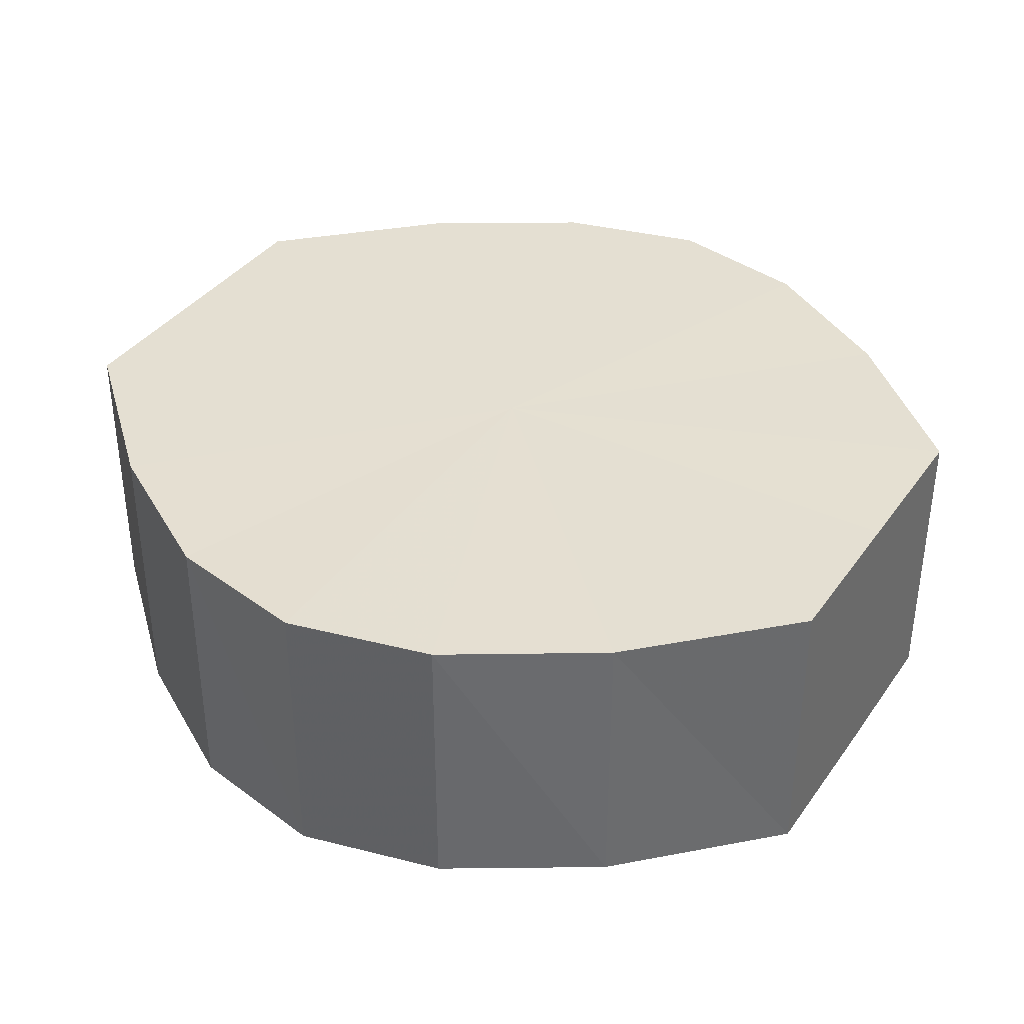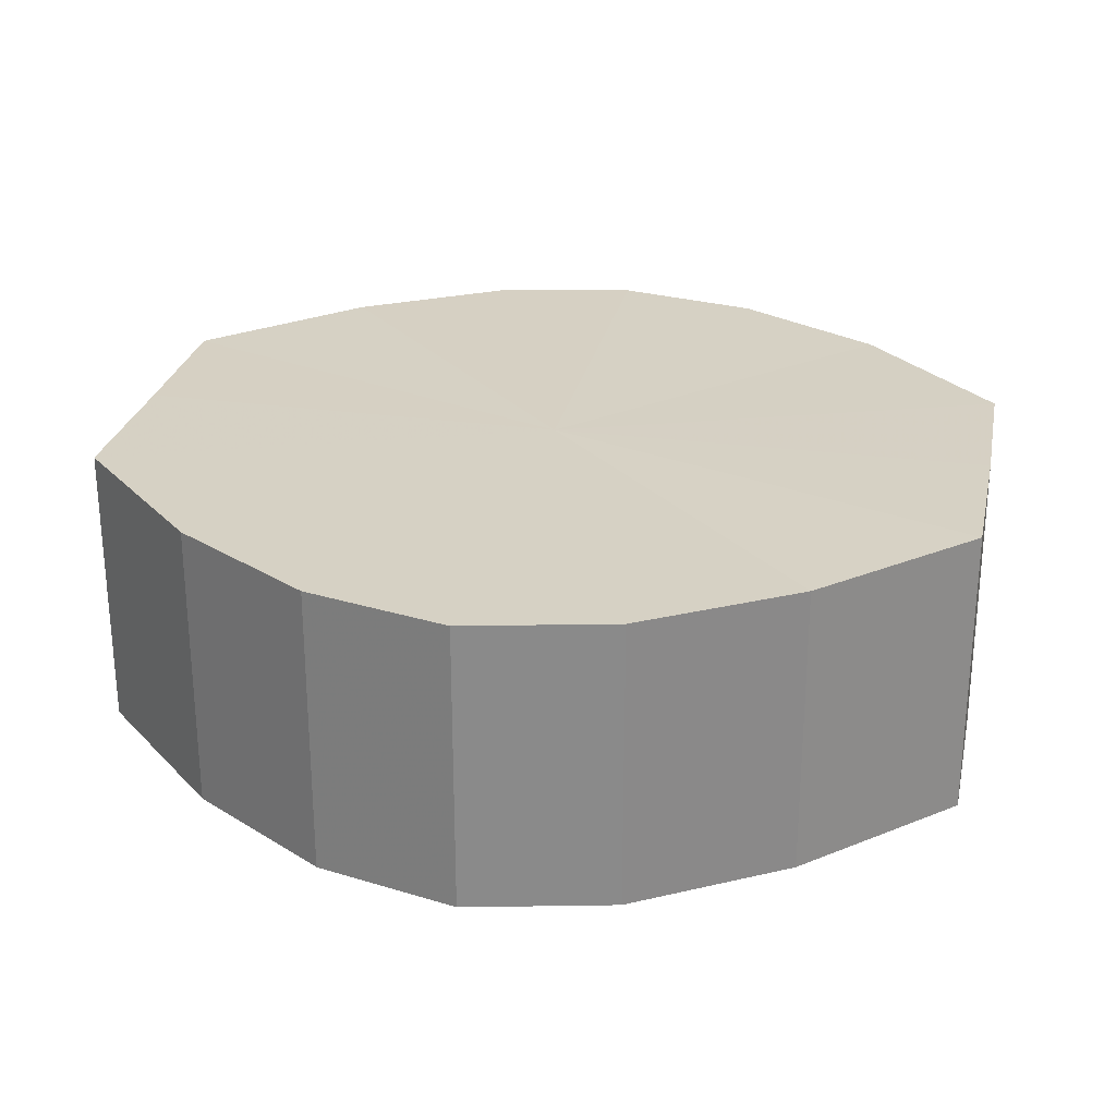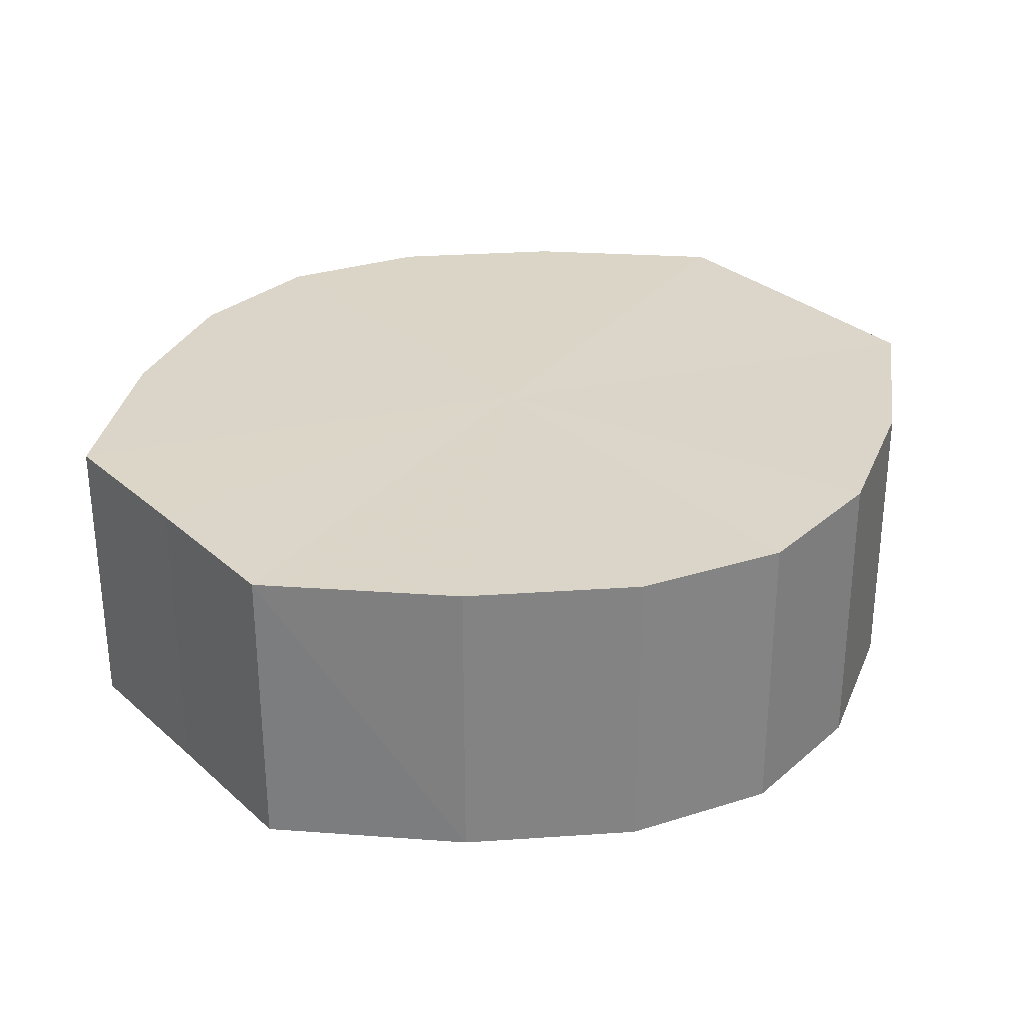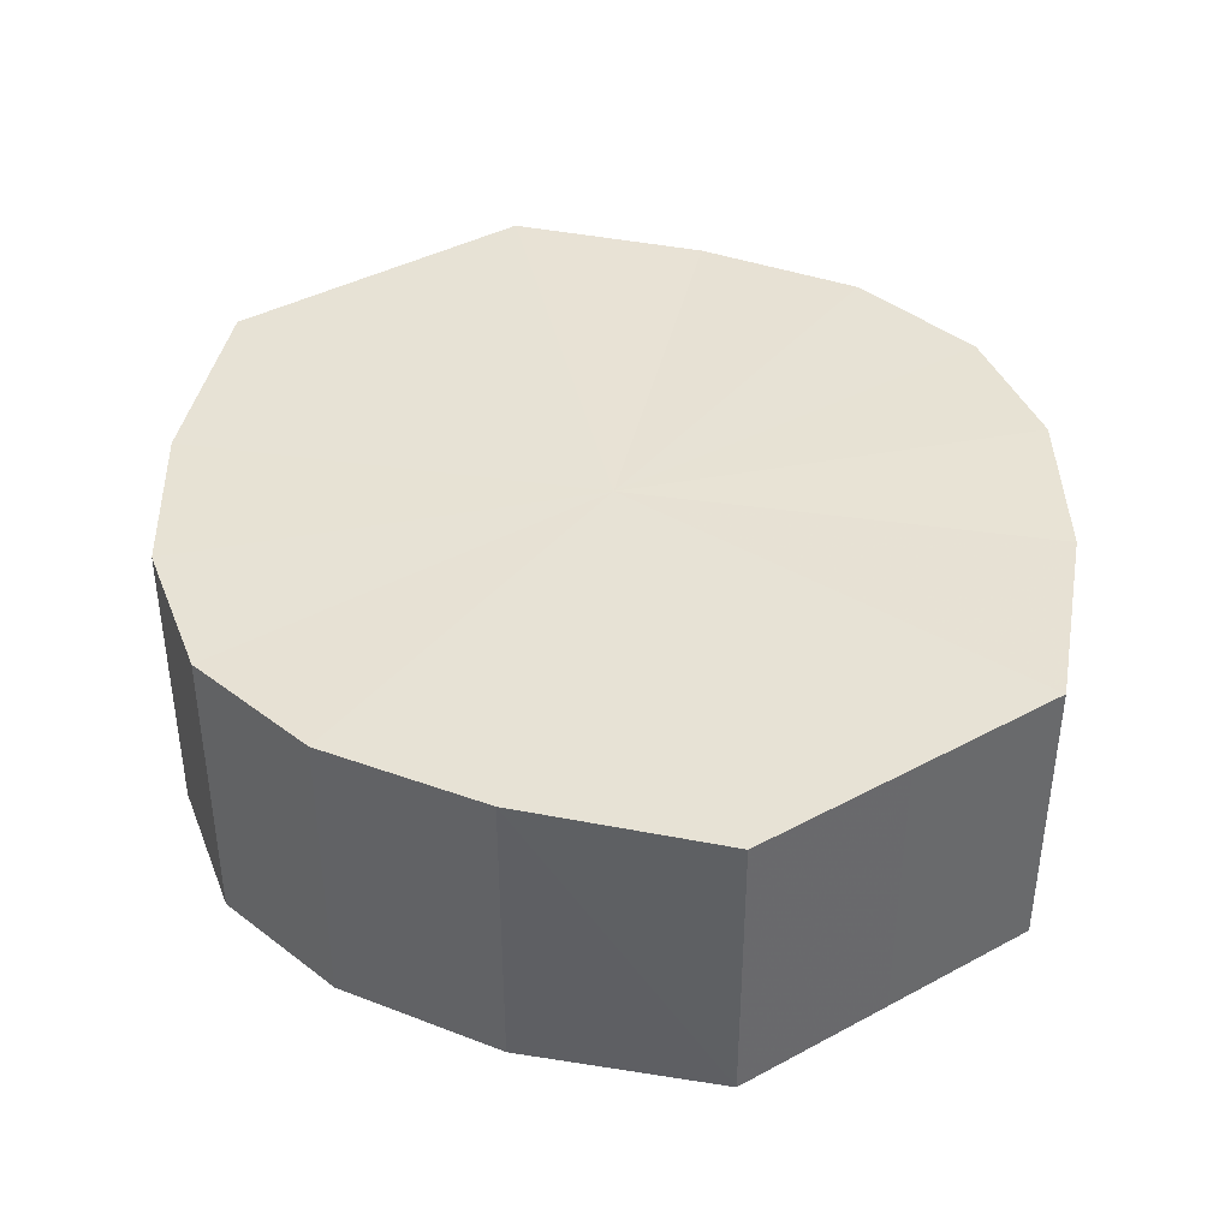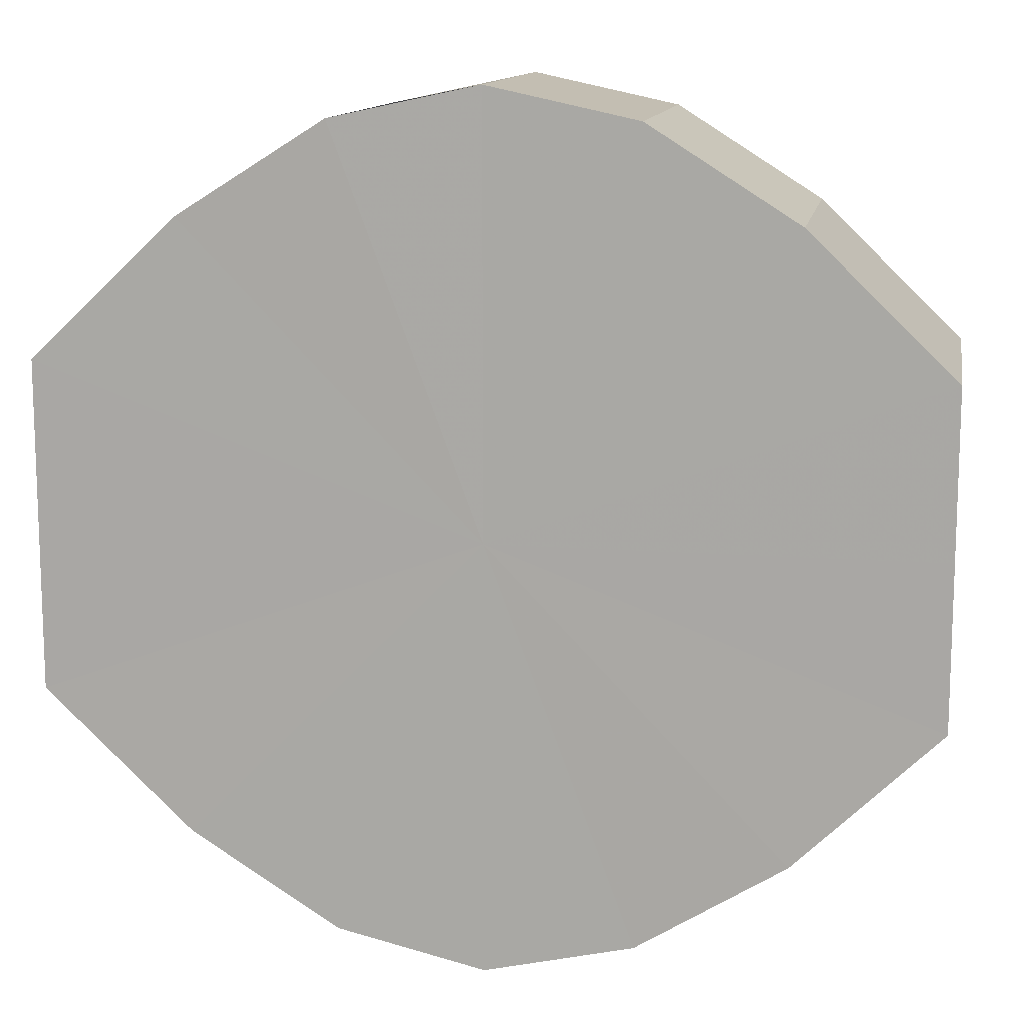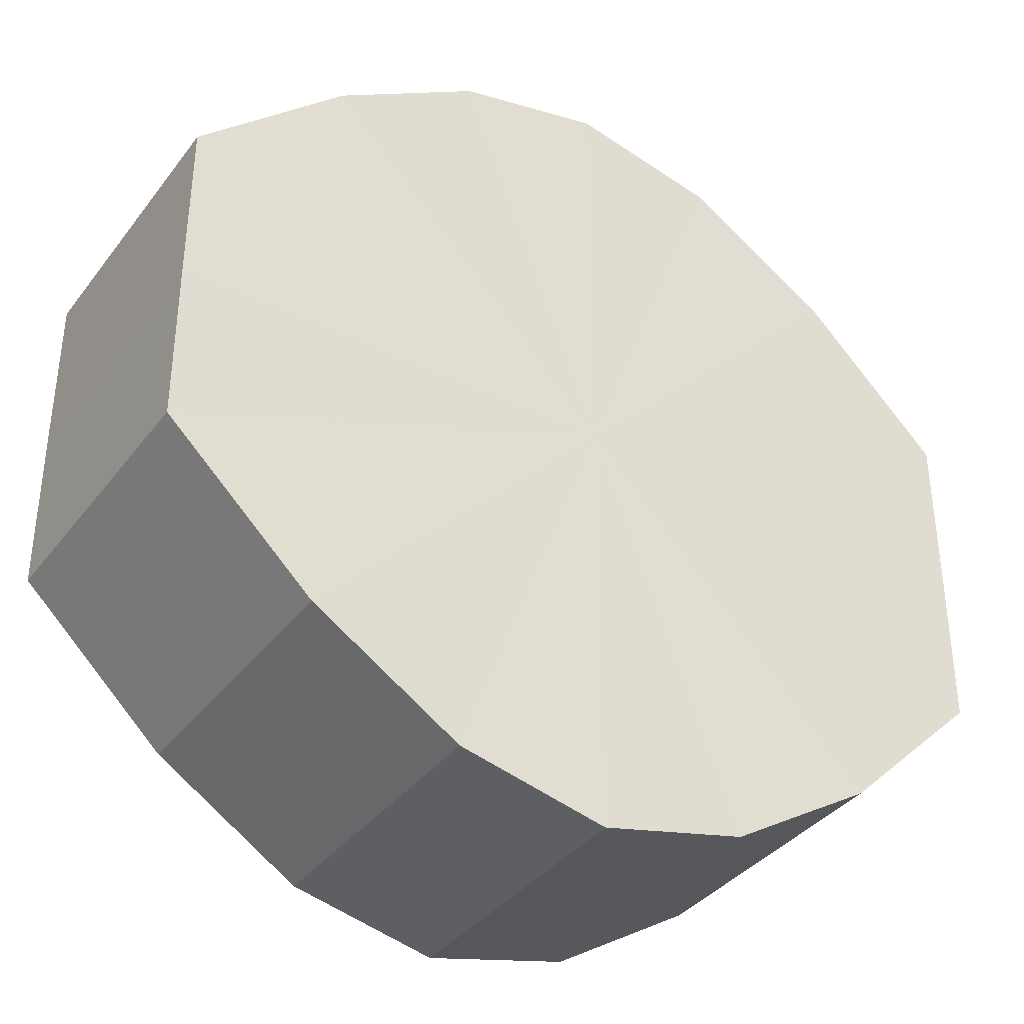
<metadata>
{"format":"obj","ext":"obj","renderer":"f3d","projection":"perspective","resolution":1024,"background":"white","views":[{"elev":37.2,"azim":30.9,"up":"+Y"},{"elev":26.7,"azim":-168.1,"up":"+Y"},{"elev":29.6,"azim":142.0,"up":"+Y"},{"elev":40.4,"azim":-123.4,"up":"+Y"},{"elev":12.5,"azim":10.2,"up":"+Z"},{"elev":-37.0,"azim":-32.6,"up":"+Z"}]}
</metadata>
<code>
o 29314
v 2242 1864 13.13
v 2242 1864 13.14
v 2242 1864 13.13
v 2242 1864 13.15
v 2242 1864 13.14
v 2242 1864 13.12
v 2242 1864 13.12
v 2242 1864 13.16
v 2242 1864 13.15
v 2242 1864 13.11
v 2242 1864 13.11
v 2242 1864 13.16
v 2242 1864 13.16
v 2242 1864 13.1
v 2242 1864 13.1
v 2242 1864 13.16
v 2242 1864 13.16
v 2242 1864 13.1
v 2242 1864 13.1
v 2242 1864 13.15
v 2242 1864 13.16
v 2242 1864 13.1
v 2242 1864 13.1
v 2242 1864 13.14
v 2242 1864 13.15
v 2242 1864 13.11
v 2242 1864 13.11
v 2242 1864 13.13
v 2242 1864 13.14
v 2242 1864 13.12
v 2242 1864 13.12
v 2242 1864 13.13
v 2242 1864 13.13
v 2242 1864 13.14
v 2242 1864 13.14
v 2242 1864 13.15
v 2242 1864 13.15
v 2242 1864 13.12
v 2242 1864 13.13
v 2242 1864 13.11
v 2242 1864 13.12
v 2242 1864 13.16
v 2242 1864 13.16
v 2242 1864 13.1
v 2242 1864 13.11
v 2242 1864 13.1
v 2242 1864 13.1
v 2242 1864 13.16
v 2242 1864 13.16
v 2242 1864 13.1
v 2242 1864 13.1
v 2242 1864 13.11
v 2242 1864 13.1
v 2242 1864 13.16
v 2242 1864 13.16
v 2242 1864 13.12
v 2242 1864 13.11
v 2242 1864 13.13
v 2242 1864 13.12
v 2242 1864 13.15
v 2242 1864 13.15
v 2242 1864 13.14
v 2242 1864 13.13
v 2242 1864 13.14
v 2242 1864 13.13
v 2242 1864 13.14
v 2242 1864 13.13
v 2242 1864 13.15
v 2242 1864 13.12
v 2242 1864 13.16
v 2242 1864 13.11
v 2242 1864 13.16
v 2242 1864 13.1
v 2242 1864 13.16
v 2242 1864 13.1
v 2242 1864 13.15
v 2242 1864 13.1
v 2242 1864 13.14
v 2242 1864 13.11
v 2242 1864 13.13
v 2242 1864 13.12
v 2242 1864 13.13
v 2242 1864 13.13
v 2242 1864 13.14
v 2242 1864 13.12
v 2242 1864 13.15
v 2242 1864 13.11
v 2242 1864 13.16
v 2242 1864 13.1
v 2242 1864 13.16
v 2242 1864 13.1
v 2242 1864 13.16
v 2242 1864 13.1
v 2242 1864 13.15
v 2242 1864 13.11
v 2242 1864 13.14
v 2242 1864 13.12
v 2242 1864 13.13
f 1 2 3
f 2 4 5
f 6 1 7
f 4 8 9
f 10 6 11
f 8 12 13
f 14 10 15
f 12 16 17
f 18 14 19
f 16 20 21
f 22 18 23
f 20 24 25
f 26 22 27
f 24 28 29
f 30 26 31
f 28 30 32
f 33 34 35
f 35 36 37
f 38 39 33
f 40 41 38
f 37 42 43
f 44 45 40
f 46 47 44
f 43 48 49
f 50 51 46
f 52 53 50
f 49 54 55
f 56 57 52
f 58 59 56
f 55 60 61
f 62 63 58
f 61 64 62
f 65 66 67
f 65 68 66
f 65 67 69
f 65 70 68
f 65 69 71
f 65 72 70
f 65 71 73
f 65 74 72
f 65 73 75
f 65 76 74
f 65 75 77
f 65 78 76
f 65 77 79
f 65 80 78
f 65 79 81
f 65 81 80
f 82 83 84
f 82 85 83
f 82 84 86
f 82 87 85
f 82 86 88
f 82 89 87
f 82 88 90
f 82 91 89
f 82 90 92
f 82 93 91
f 82 92 94
f 82 95 93
f 82 94 96
f 82 97 95
f 82 96 98
f 82 98 97

</code>
